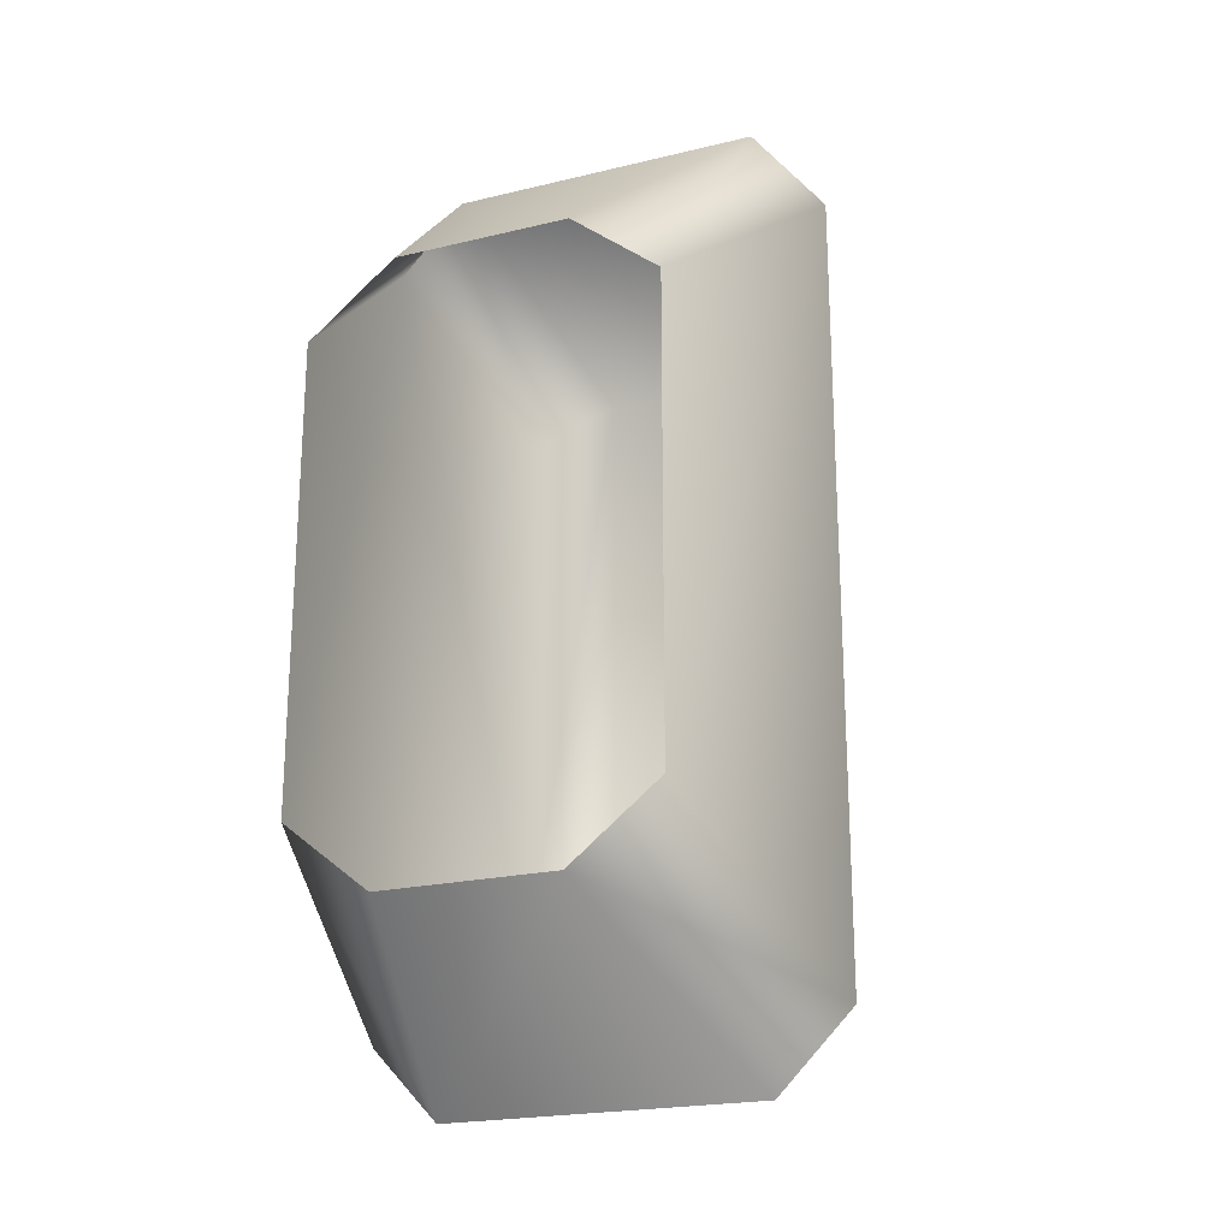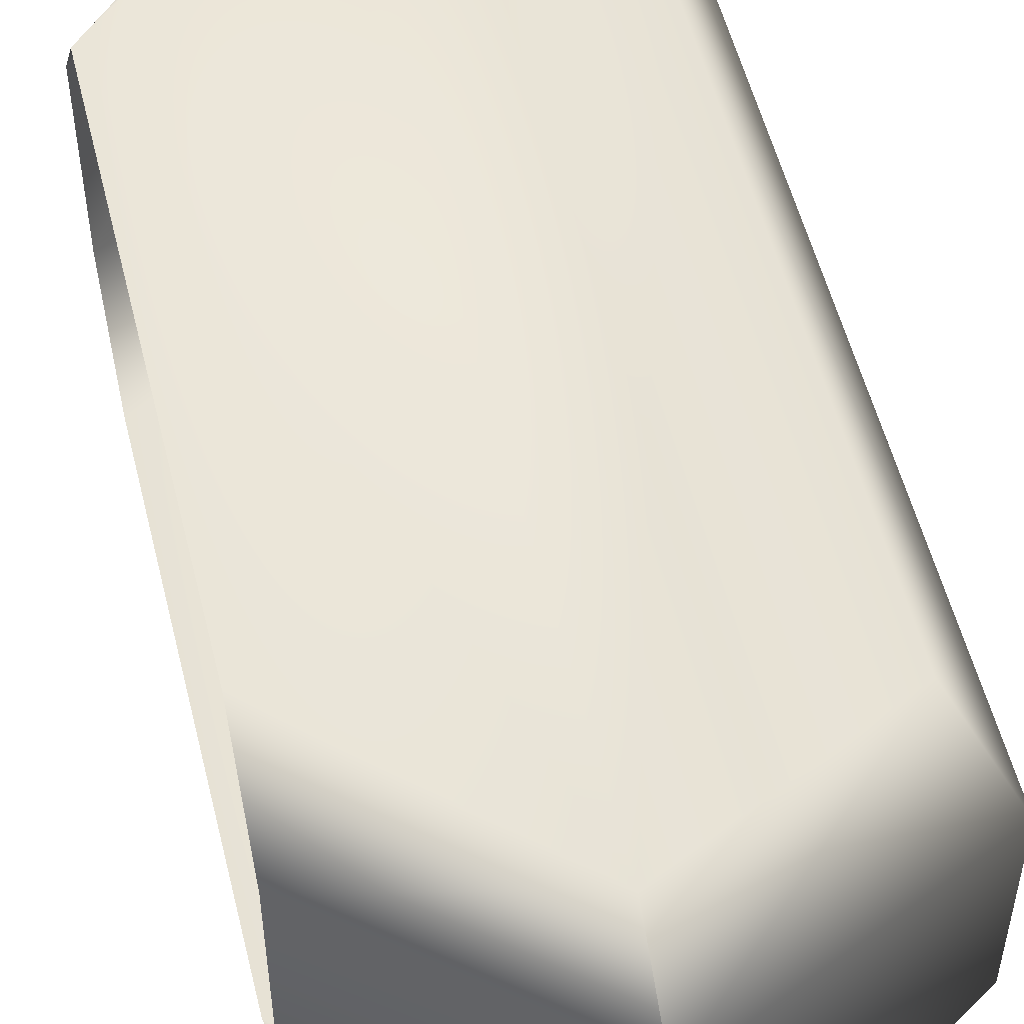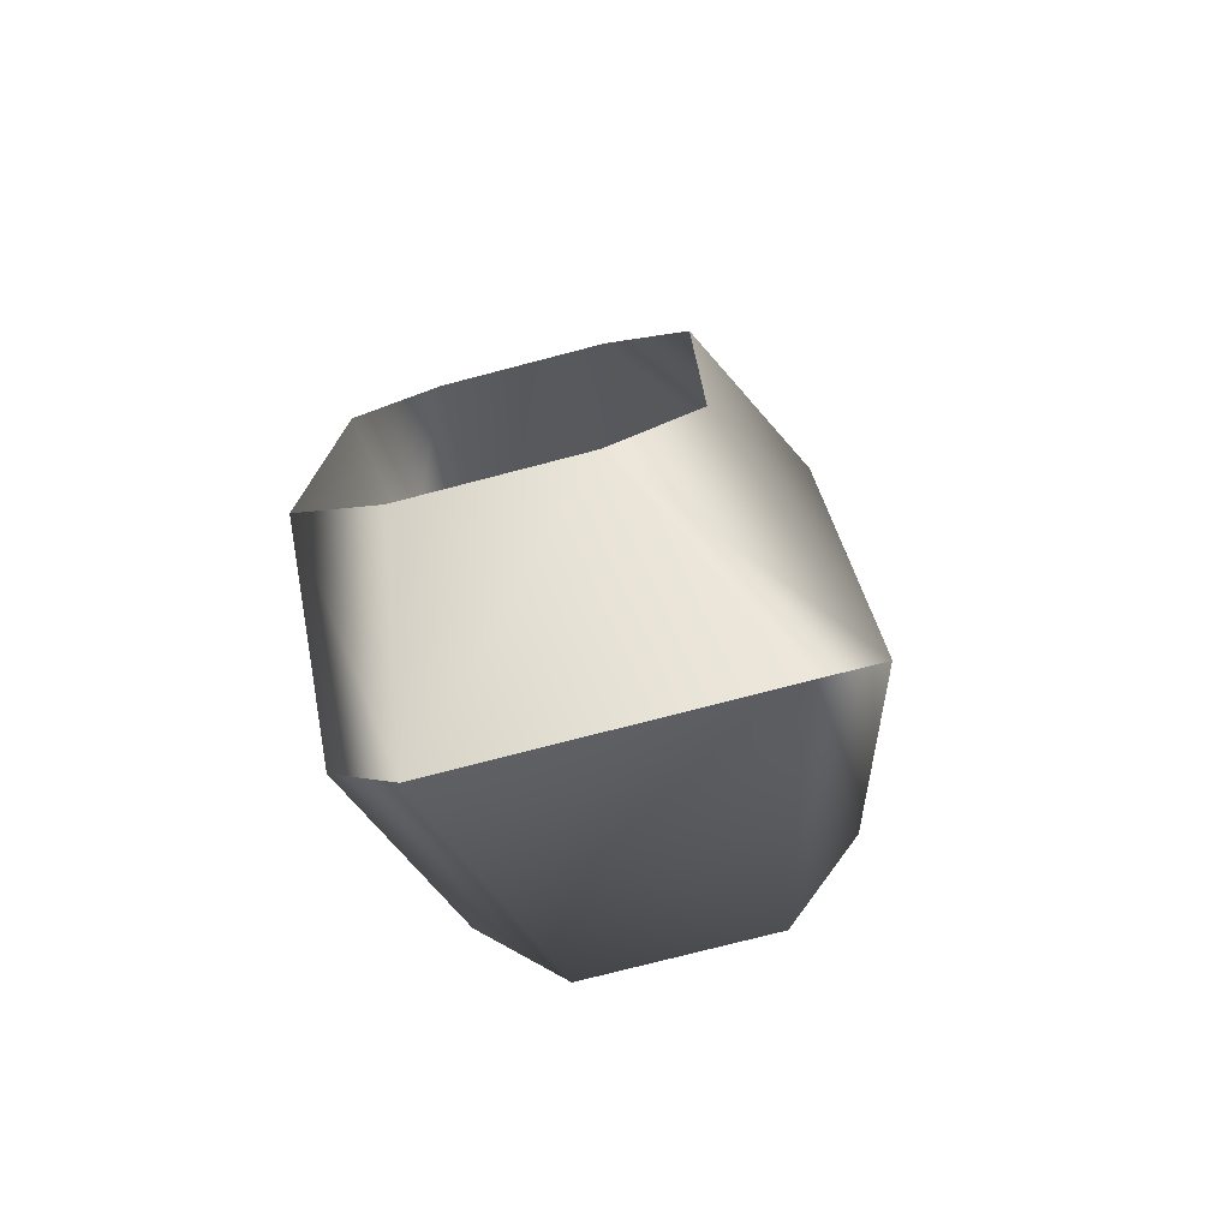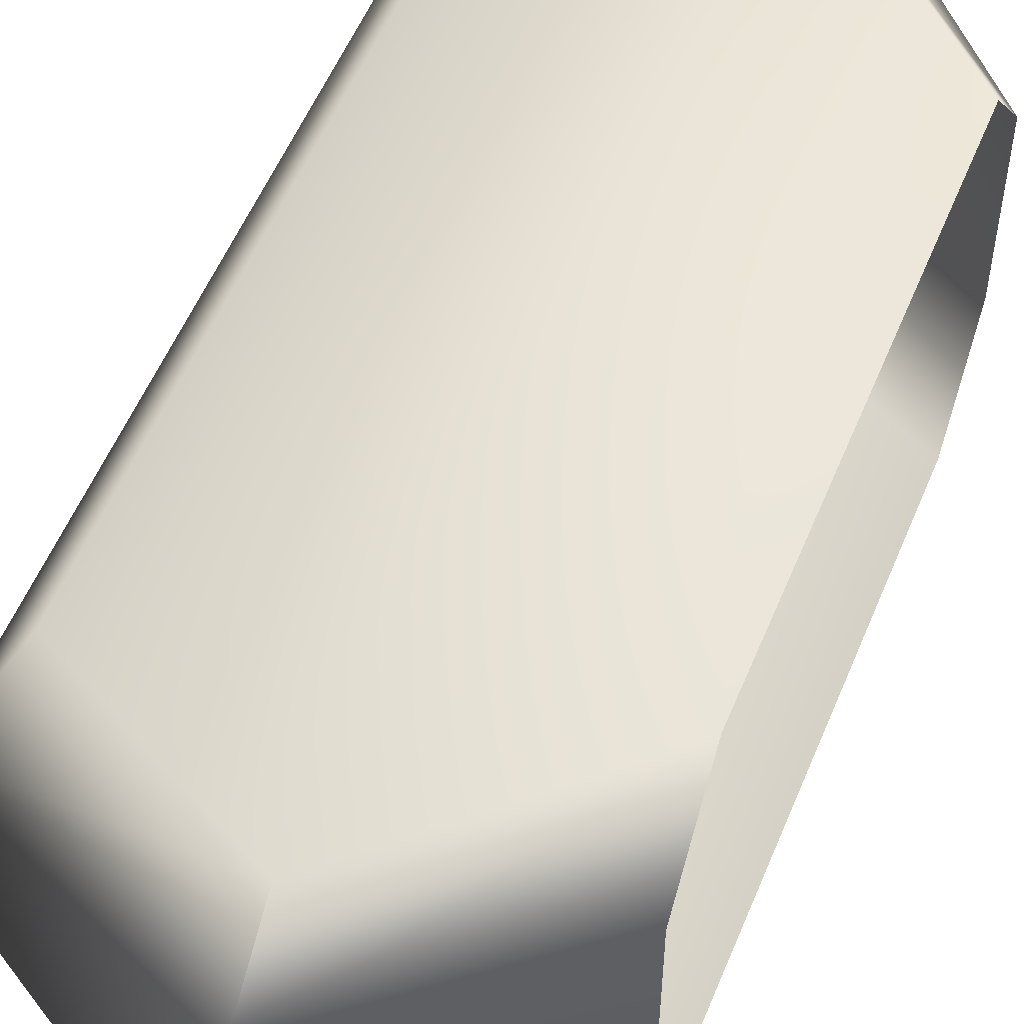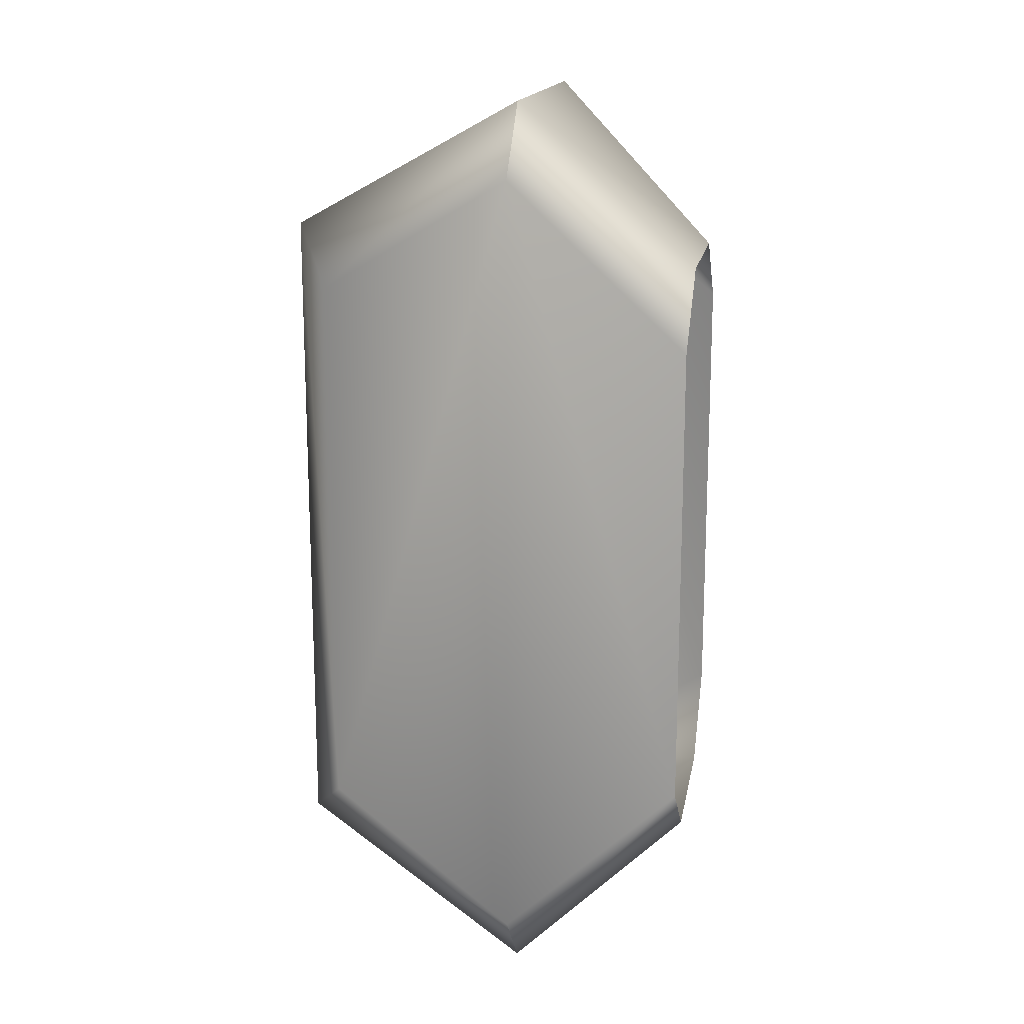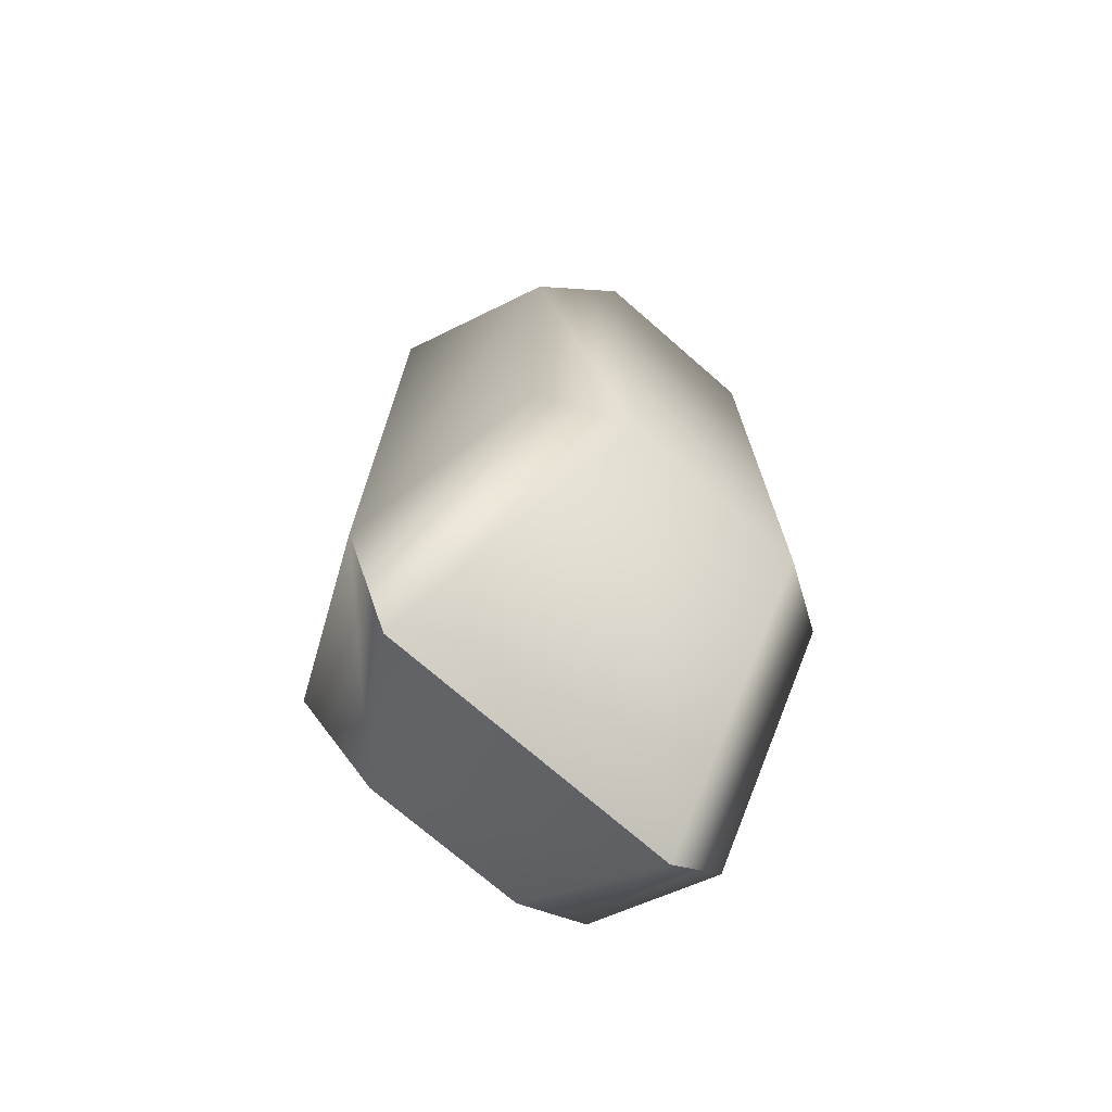
<metadata>
{"format":"obj","ext":"obj","renderer":"f3d","projection":"perspective","resolution":1024,"background":"white","views":[{"elev":-21.5,"azim":-66.9,"up":"+Z"},{"elev":54.0,"azim":-13.8,"up":"+Y"},{"elev":-75.4,"azim":-75.4,"up":"+Z"},{"elev":55.0,"azim":-157.8,"up":"+Y"},{"elev":16.2,"azim":-170.1,"up":"+Z"},{"elev":-72.8,"azim":48.9,"up":"+Z"}]}
</metadata>
<code>
g Rush_Base08
v 0.2709 0.2756 0.4578
v 0.3465 0.1509 0.5491
v -0.05458 0.2586 0.7694
v -0.05461 0.3669 0.6529
v 0.3465 0.1509 0.5491
v 0.2709 0.2756 0.4578
v 0.2709 0.2756 -0.4578
v 0.3464 0.1509 -0.5491
v 0.3464 0.1509 -0.5491
v 0.2709 0.2756 -0.4578
v -0.05461 0.3669 -0.6528
v -0.05461 0.2586 -0.7694
v 0.3465 -0.1517 0.5491
v 0.2709 -0.2765 0.4578
v -0.01471 -0.3677 0.6385
v -0.05458 -0.2594 0.7694
v 0.2709 -0.2765 0.4578
v 0.3465 -0.1517 0.5491
v 0.3464 -0.1517 -0.5491
v 0.2709 -0.2765 -0.4578
v 0.2709 -0.2765 -0.4578
v 0.3464 -0.1517 -0.5491
v -0.05461 -0.2594 -0.7694
v -0.01469 -0.3677 -0.6385
v -0.3464 0.2212 0.499
v -0.3464 0.3677 0.3826
v -0.05458 0.2586 0.7694
v -0.3465 0.3677 -0.3826
v -0.3465 0.2212 -0.499
v -0.05461 0.2586 -0.7694
v -0.05458 -0.2594 0.7694
v -0.3464 -0.2185 0.3826
v -0.3464 -0.07191 0.499
v -0.05461 -0.2594 -0.7694
v -0.3465 -0.07191 -0.499
v -0.3465 -0.2185 -0.3826
v -0.05461 0.3669 0.6529
v -0.05461 0.3669 -0.6528
v 0.2709 0.2756 -0.4578
v 0.2709 0.2756 0.4578
v 0.2709 -0.2765 0.4578
v 0.2709 -0.2765 -0.4578
v -0.01469 -0.3677 -0.6385
v -0.01471 -0.3677 0.6385
v -0.3464 0.3677 0.3826
v -0.3465 0.3677 -0.3826
v -0.3465 -0.2185 -0.3826
v -0.3464 -0.2185 0.3826
g Rush_Base08_0
f 3 2 1
f 4 3 1
f 7 6 5
f 8 7 5
f 11 10 9
f 12 11 9
f 15 14 13
f 16 15 13
f 19 18 17
f 20 19 17
f 23 22 21
f 24 23 21
f 4 26 25
f 27 4 25
f 30 29 28
f 11 30 28
f 32 15 31
f 33 32 31
f 35 34 24
f 36 35 24
f 39 38 37
f 40 39 37
f 19 8 5
f 18 19 5
f 43 42 41
f 44 43 41
f 22 23 12
f 9 22 12
f 3 16 13
f 2 3 13
f 46 45 37
f 38 46 37
f 30 34 35
f 29 30 35
f 47 43 44
f 48 47 44
f 33 31 27
f 25 33 27

</code>
